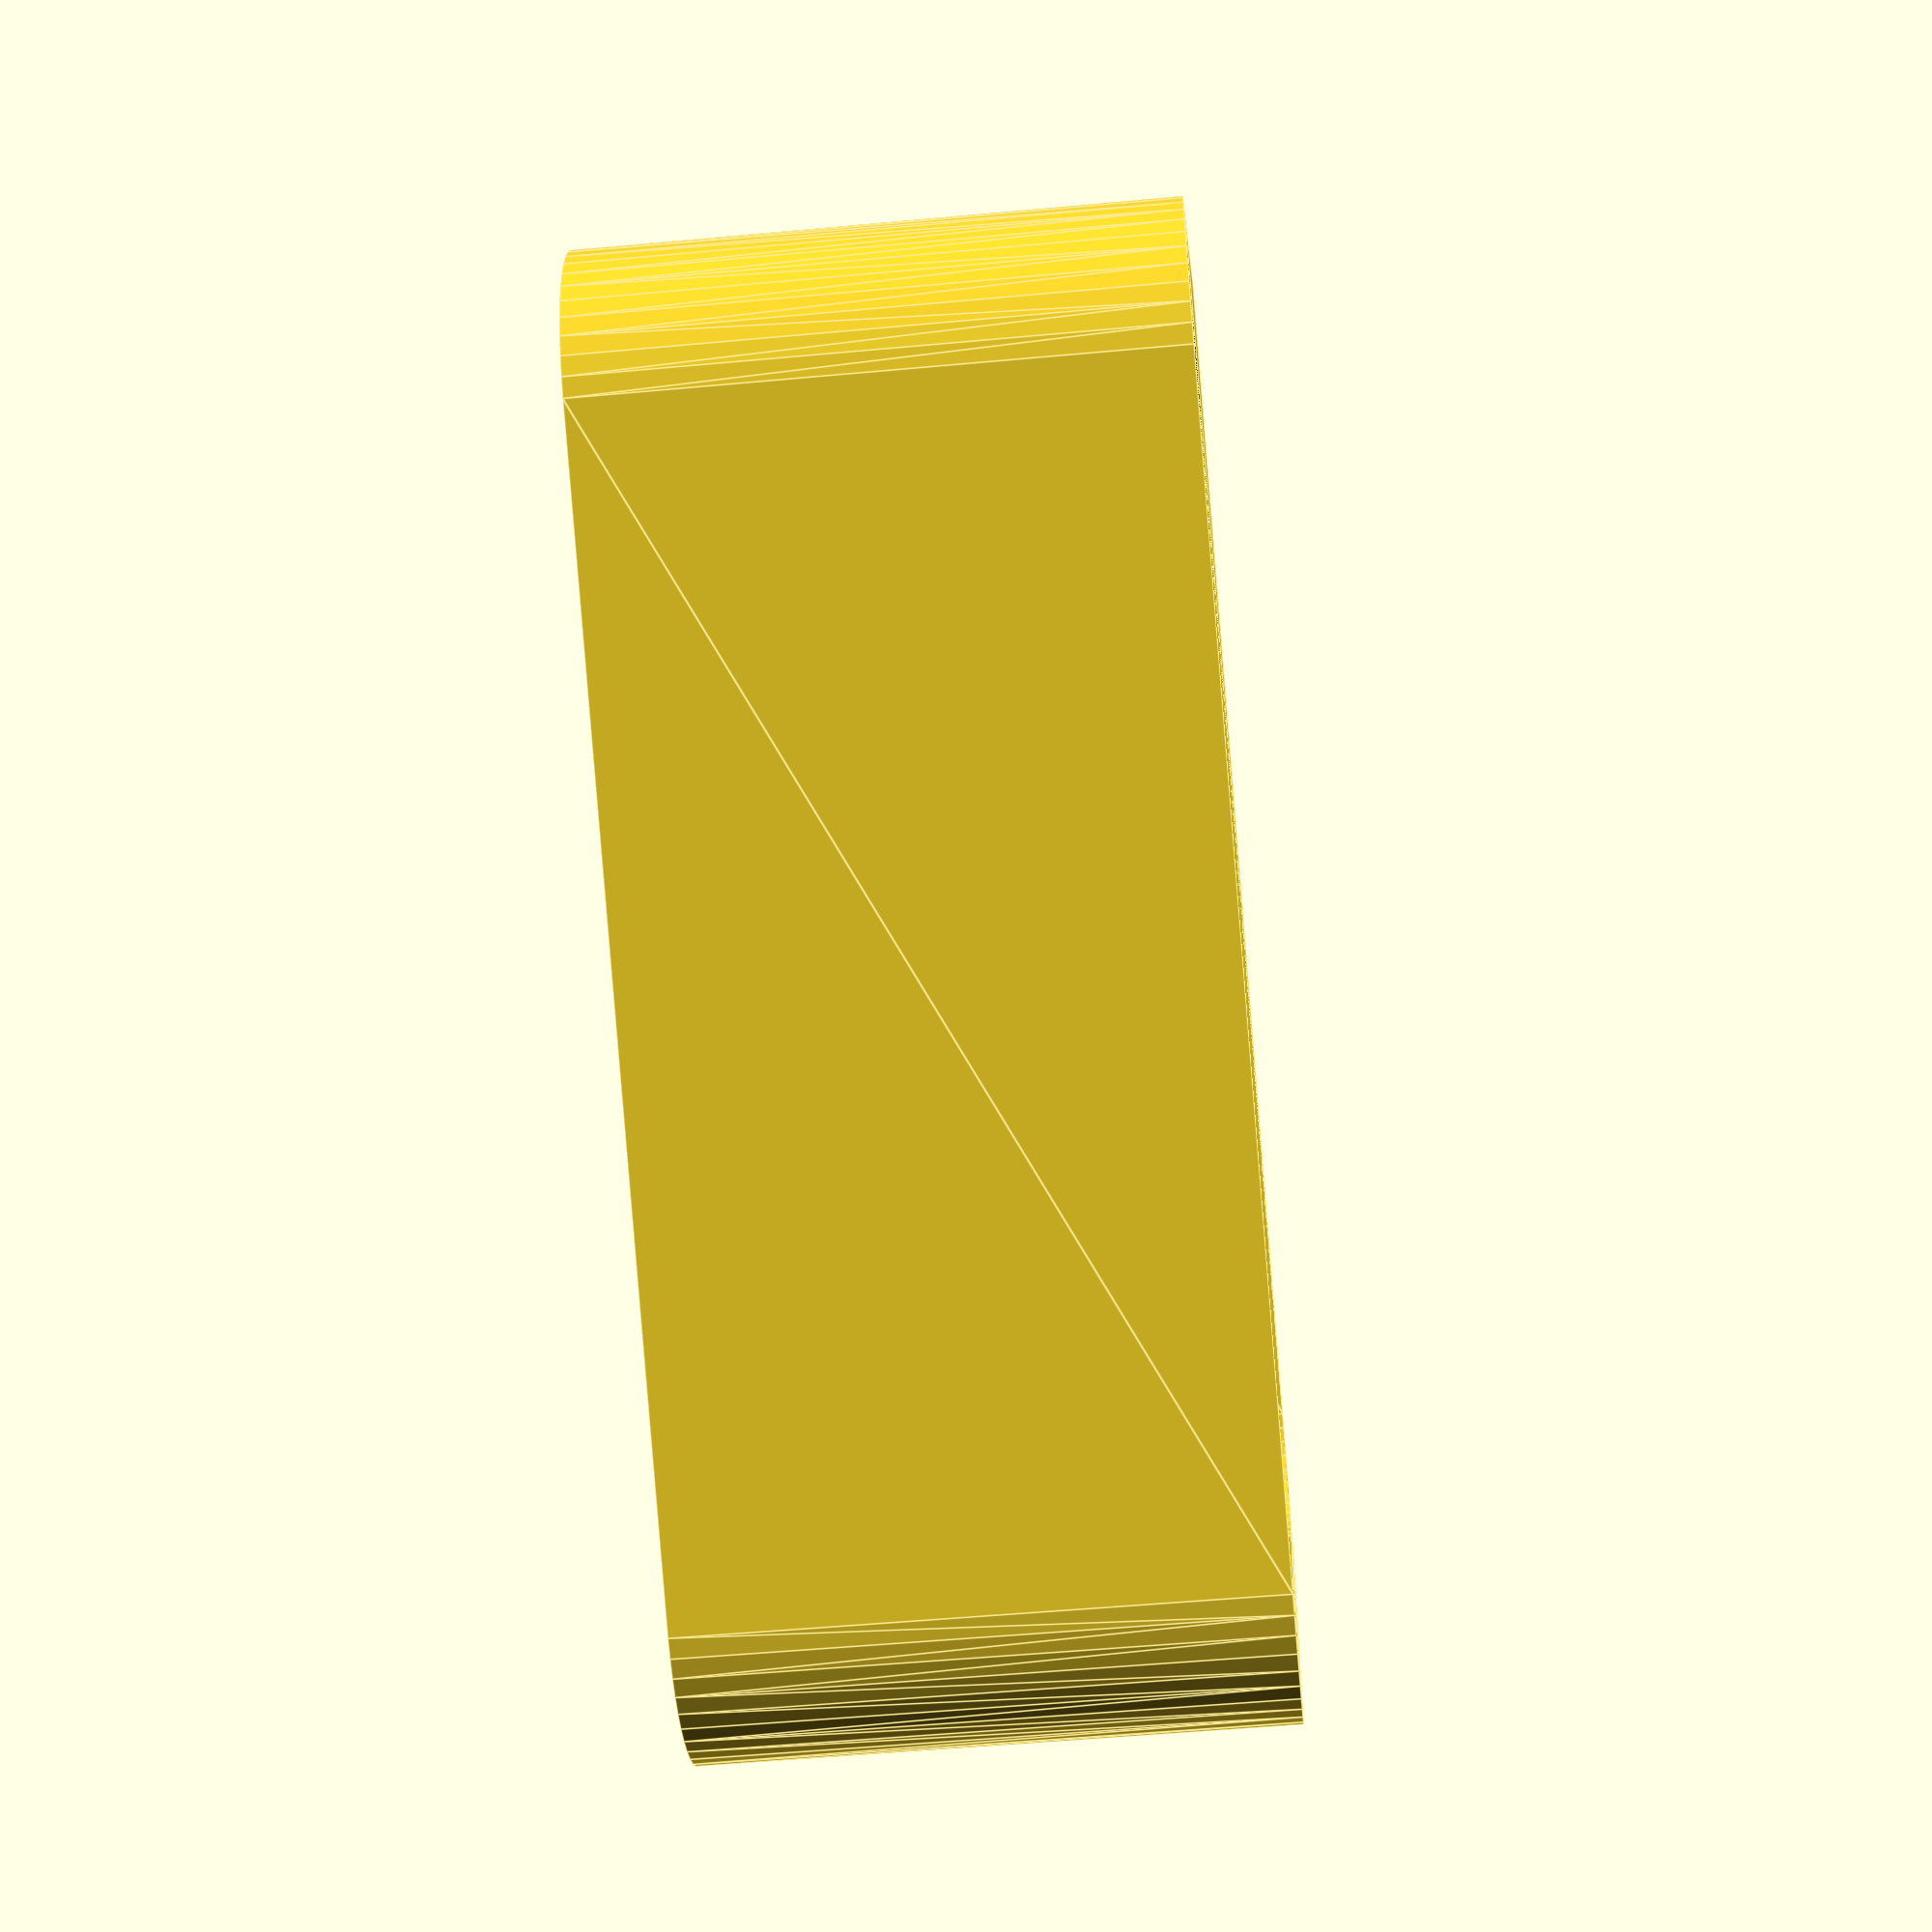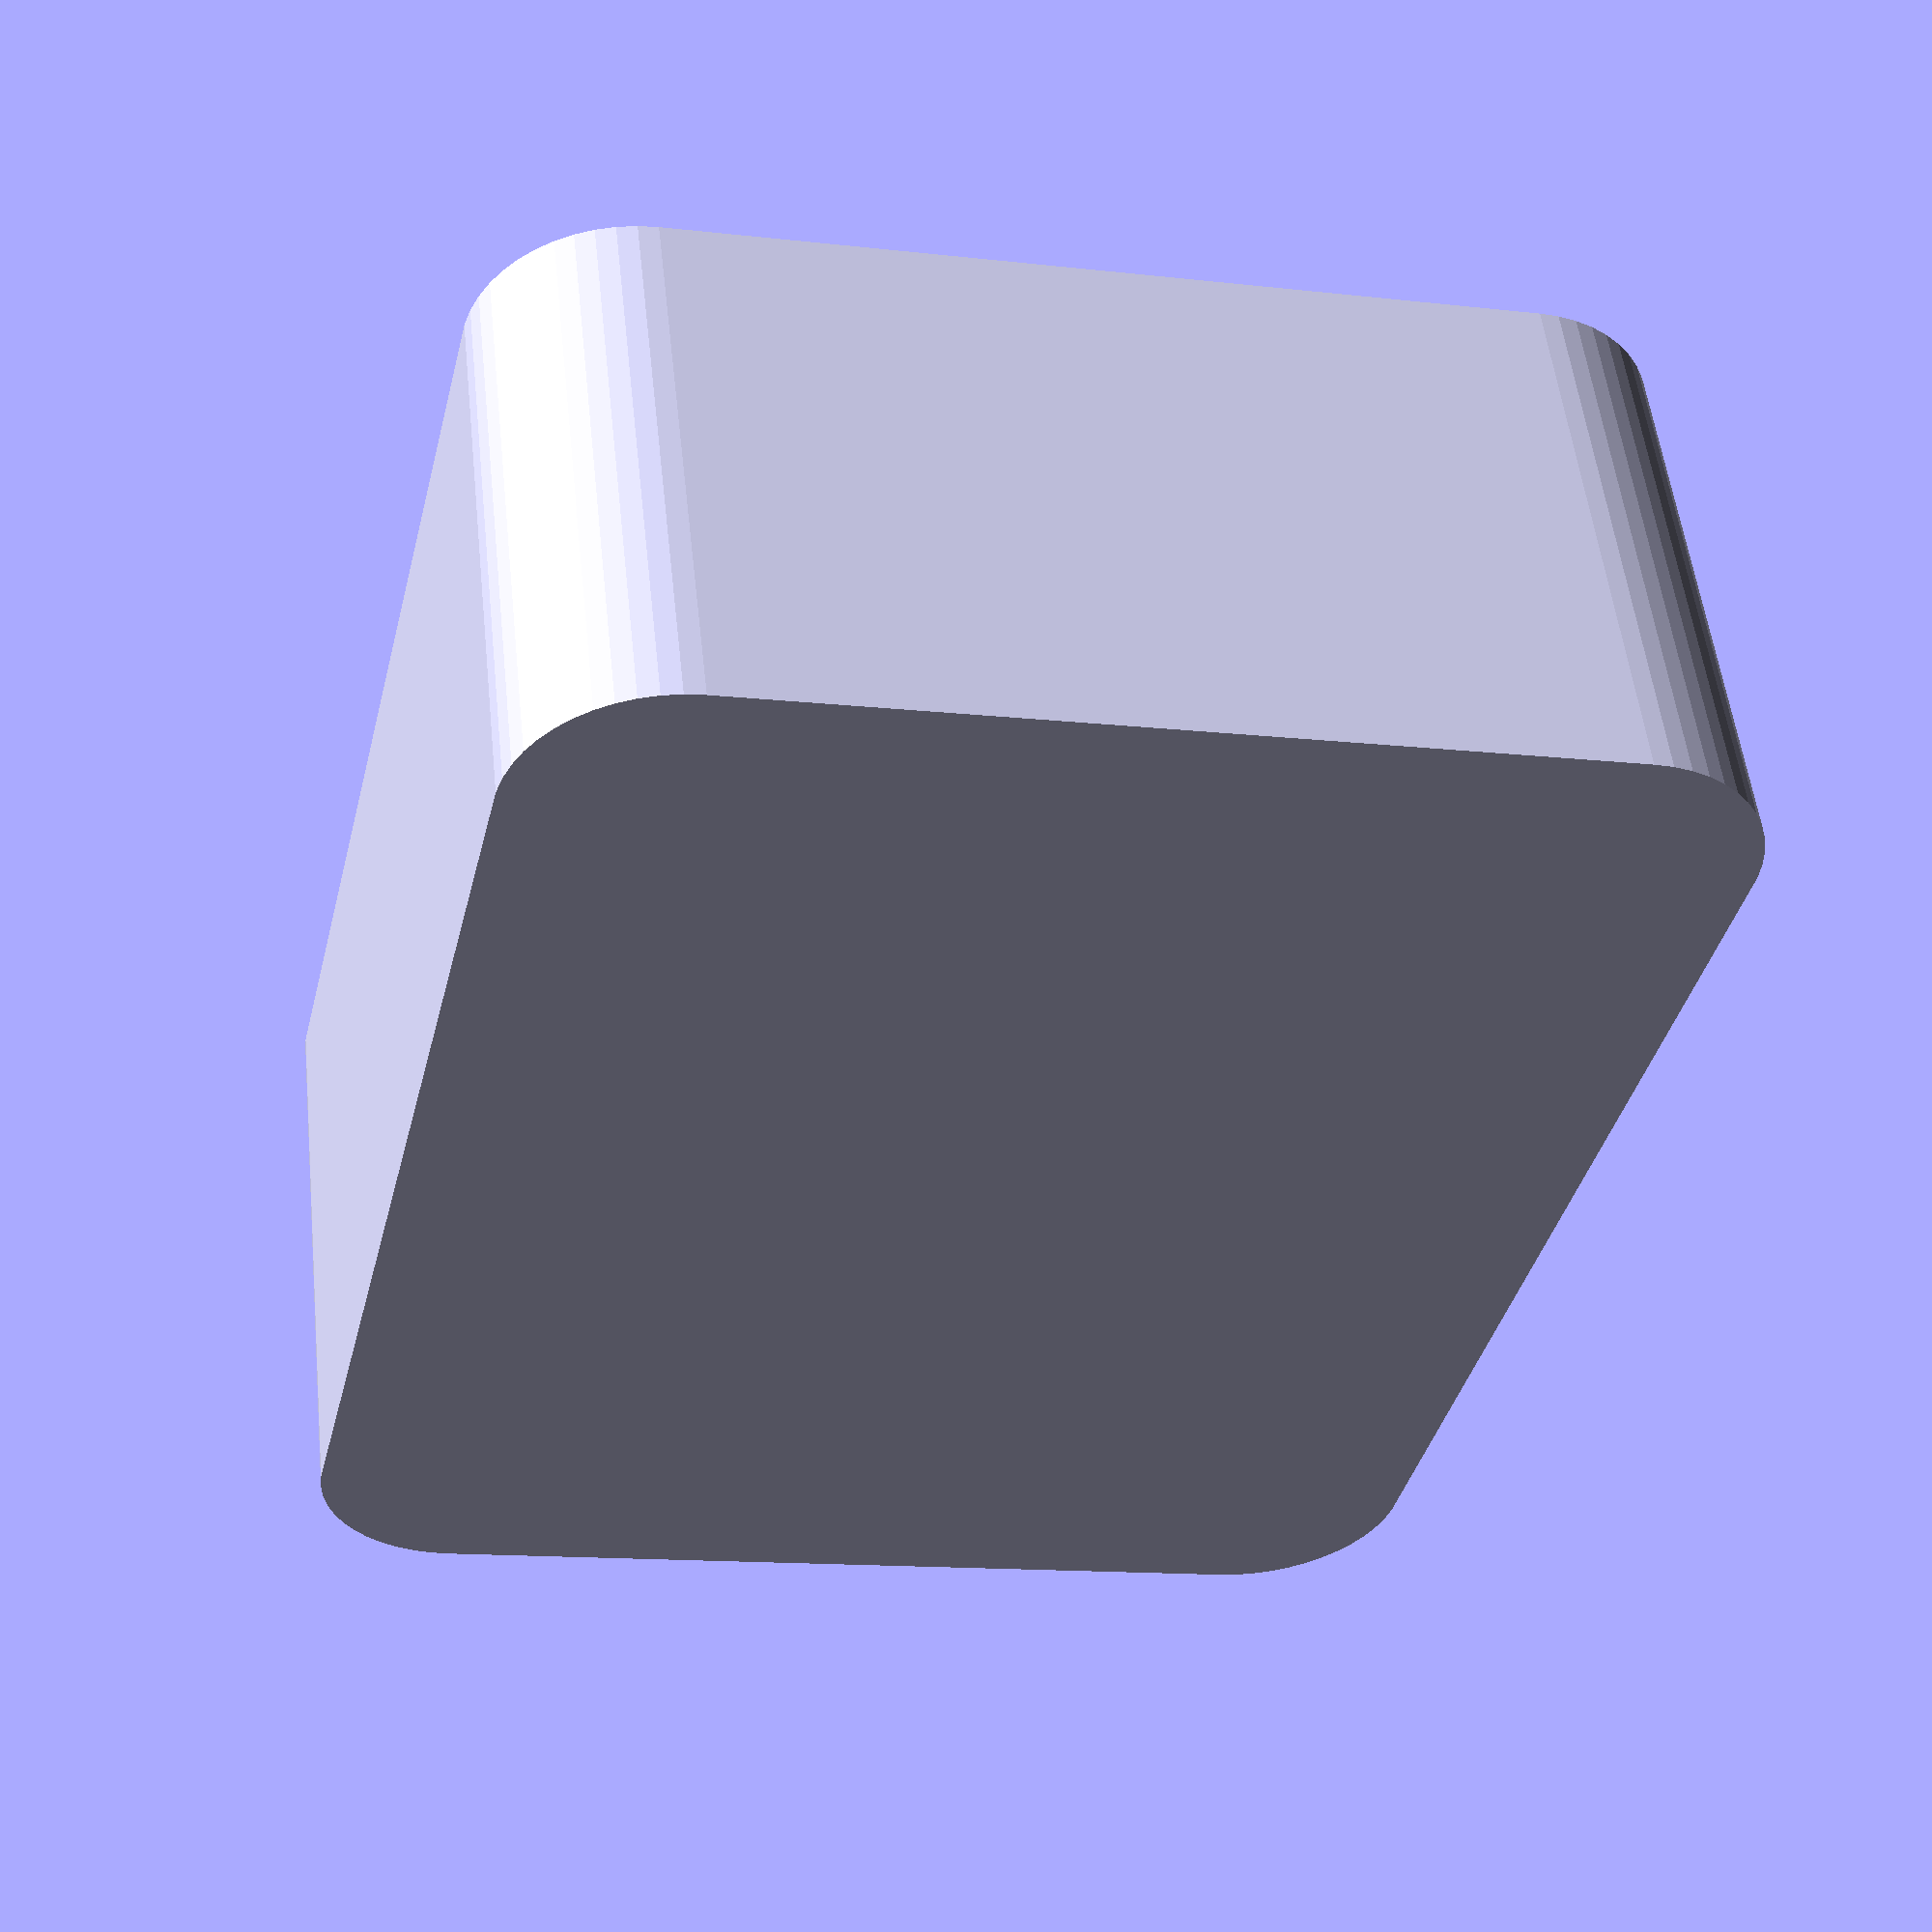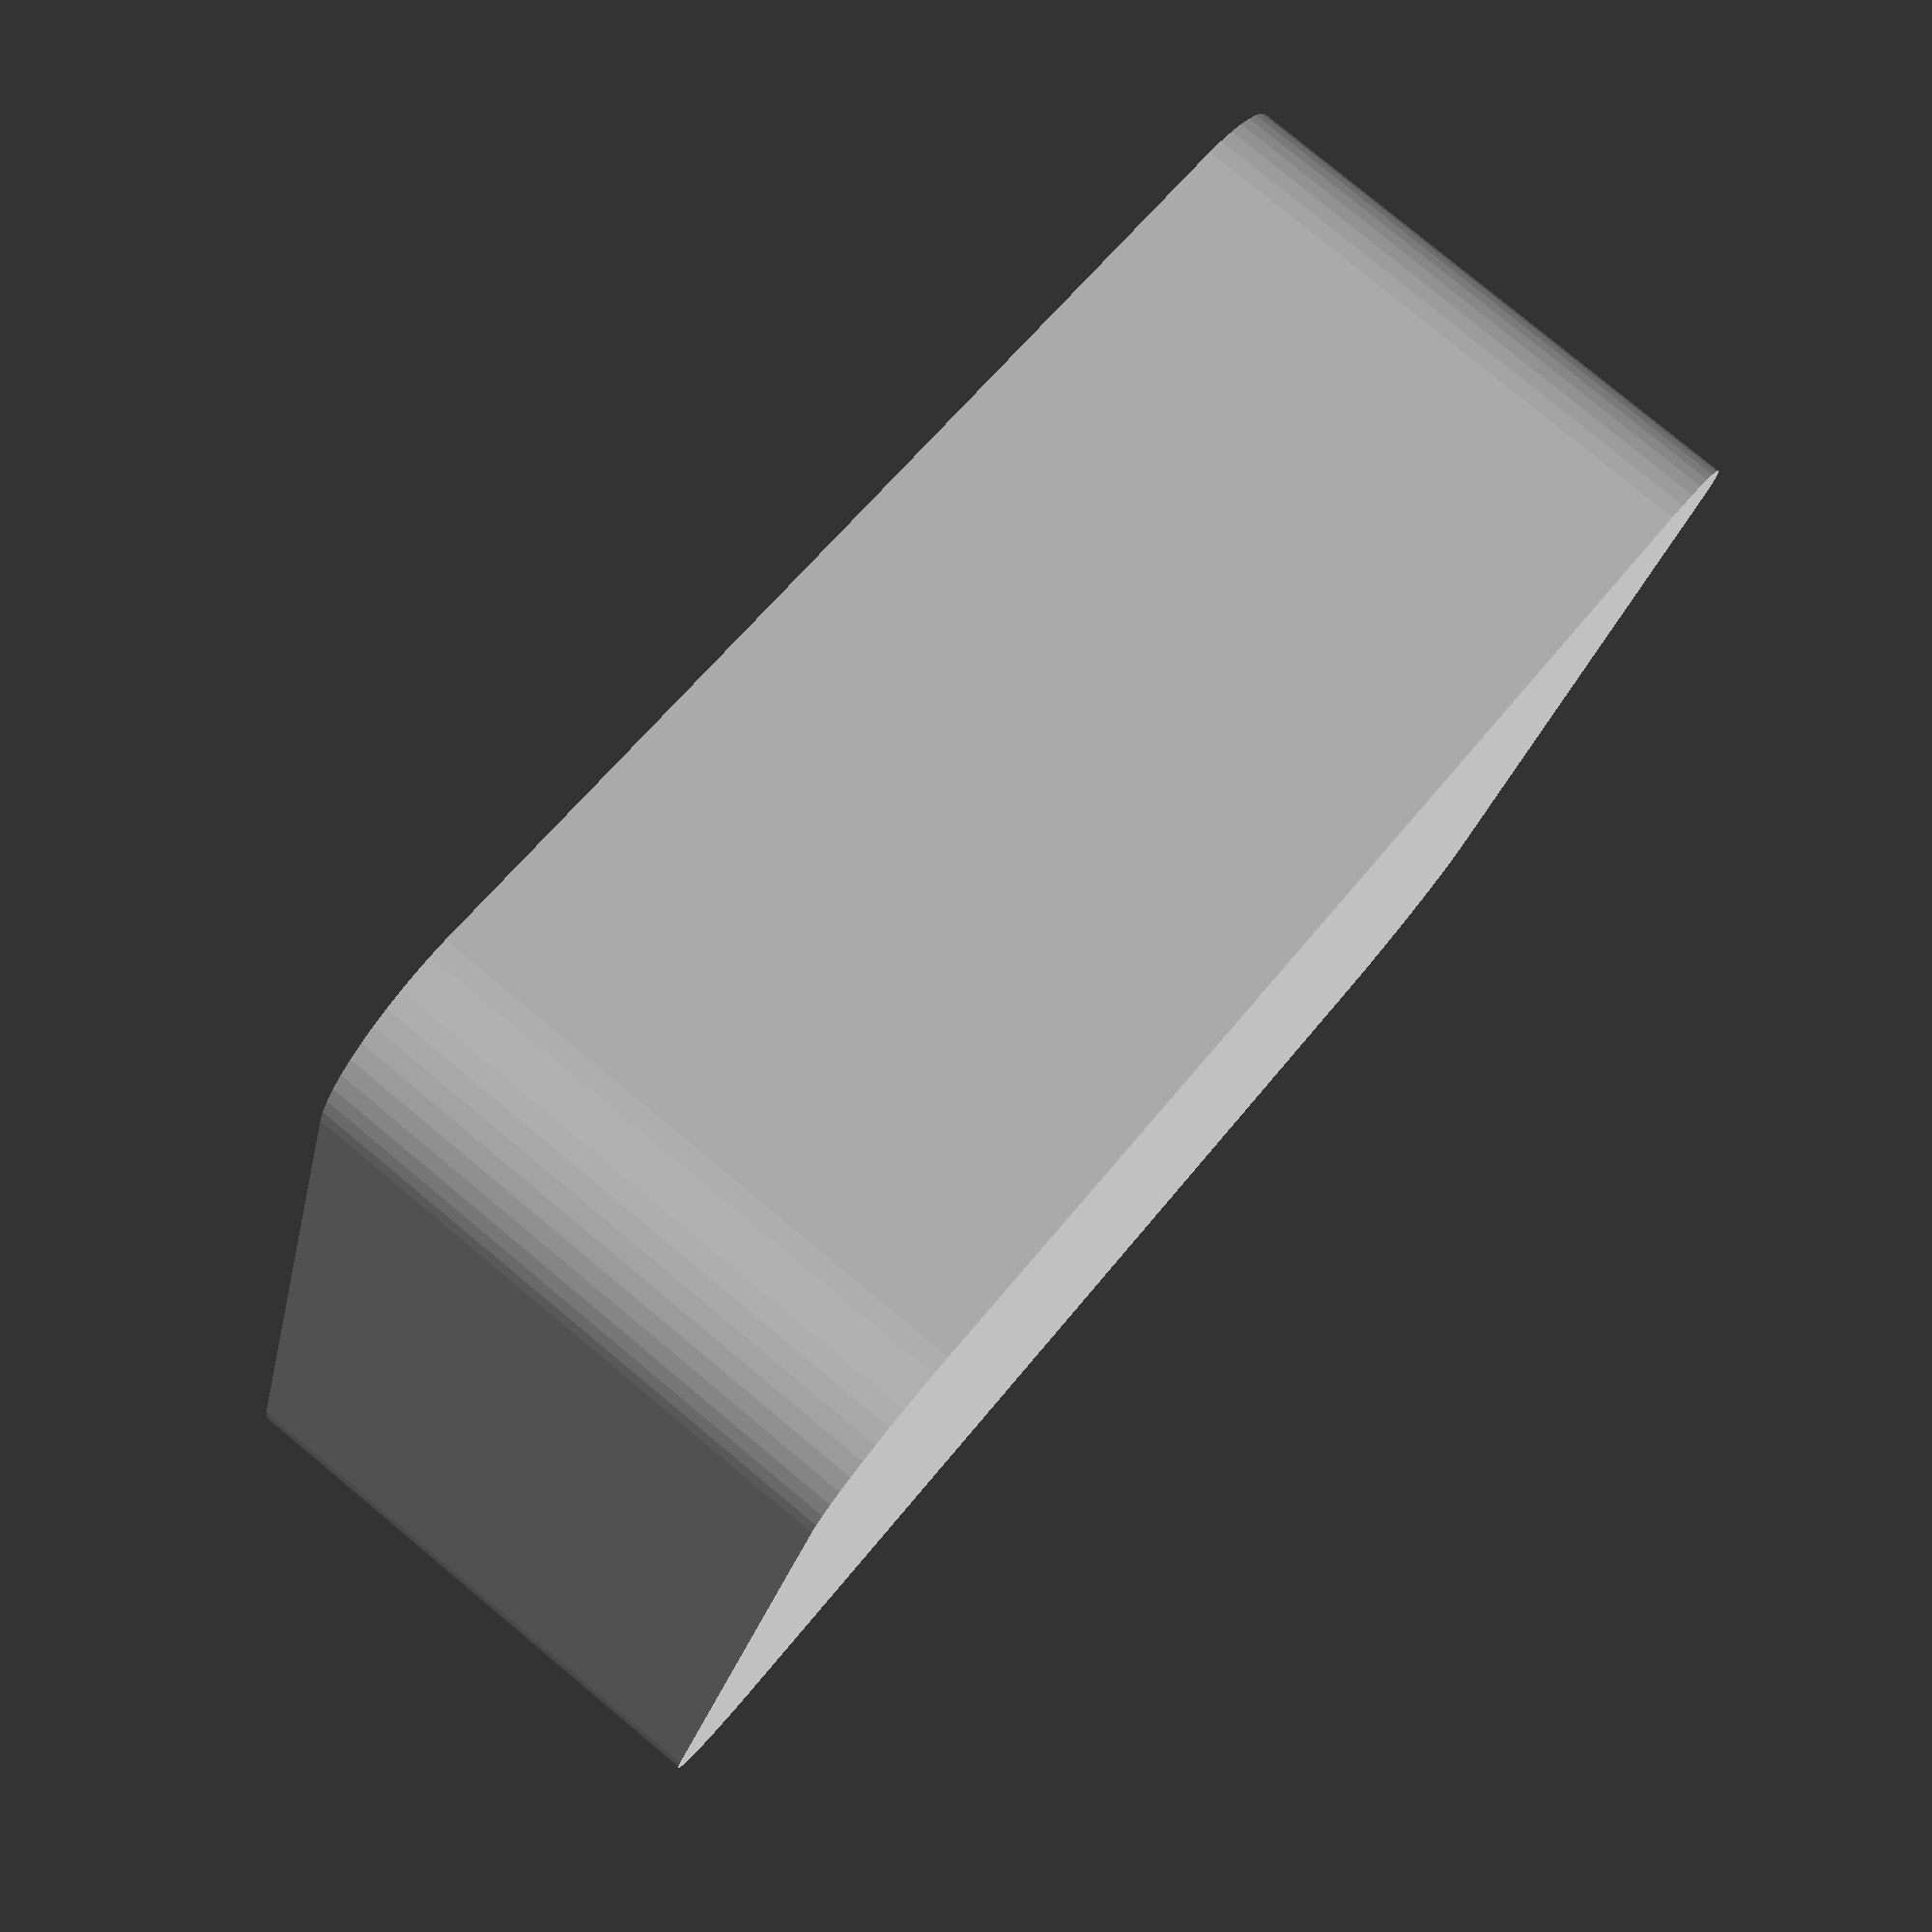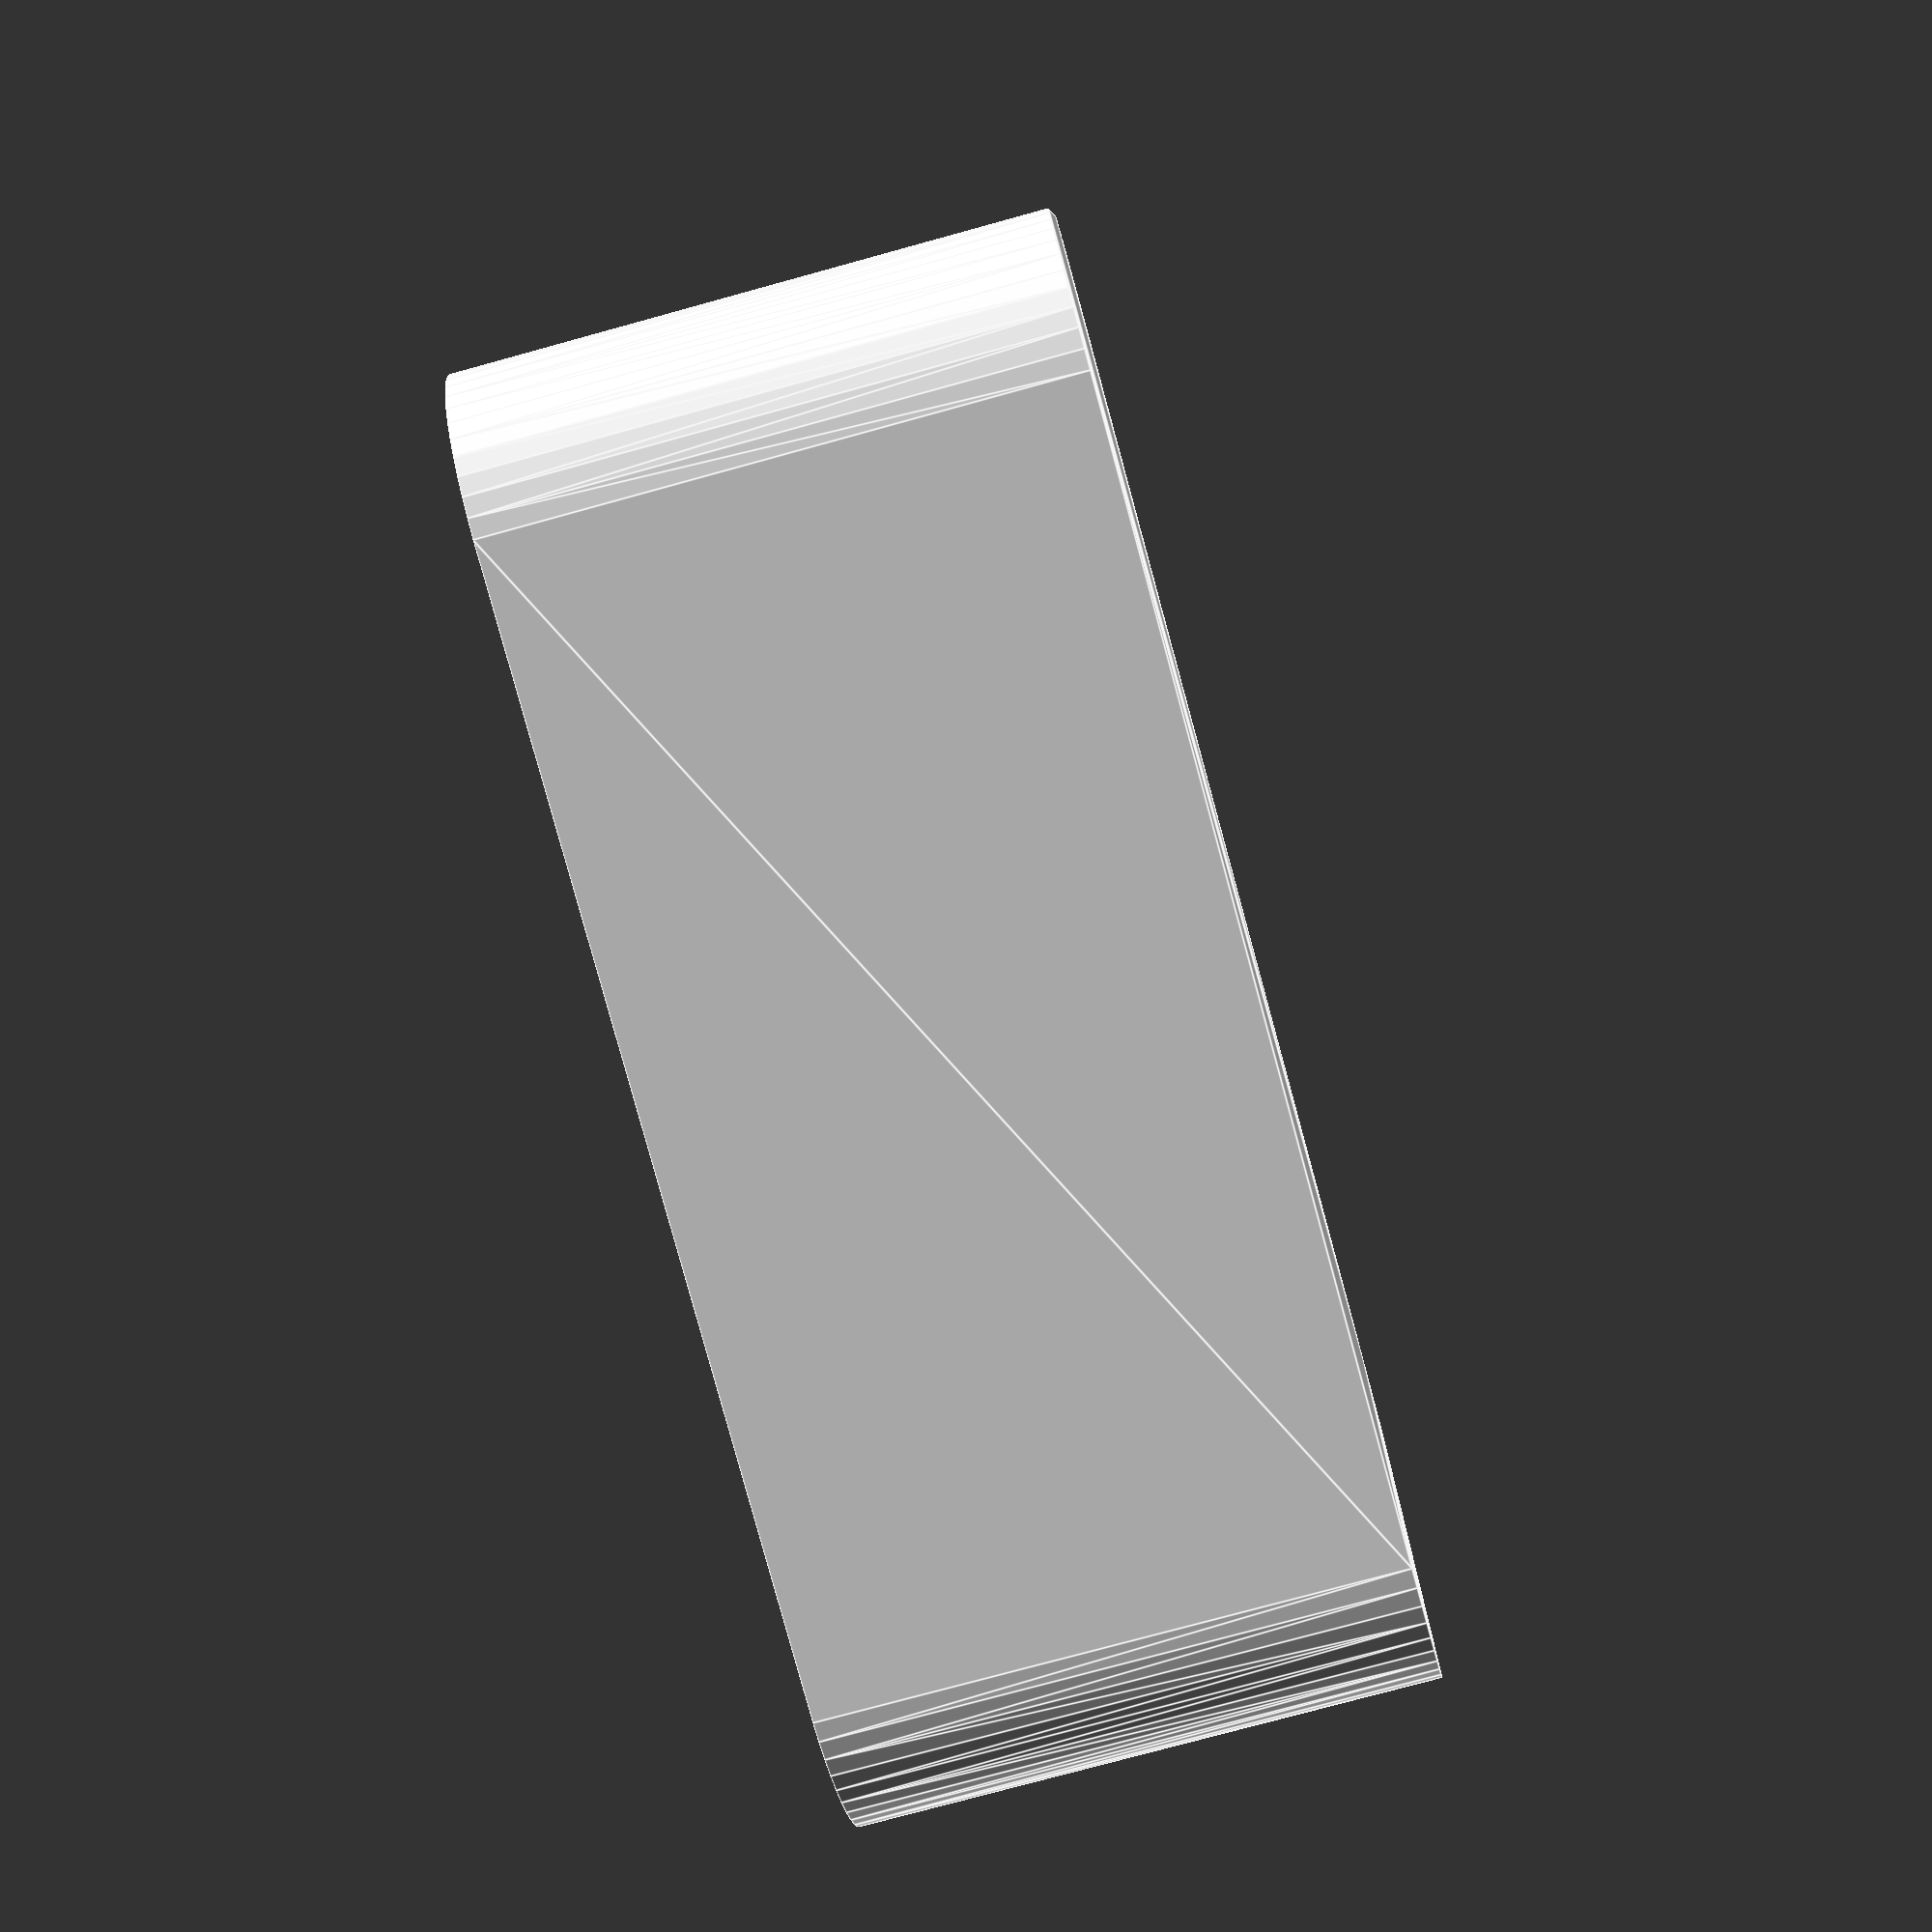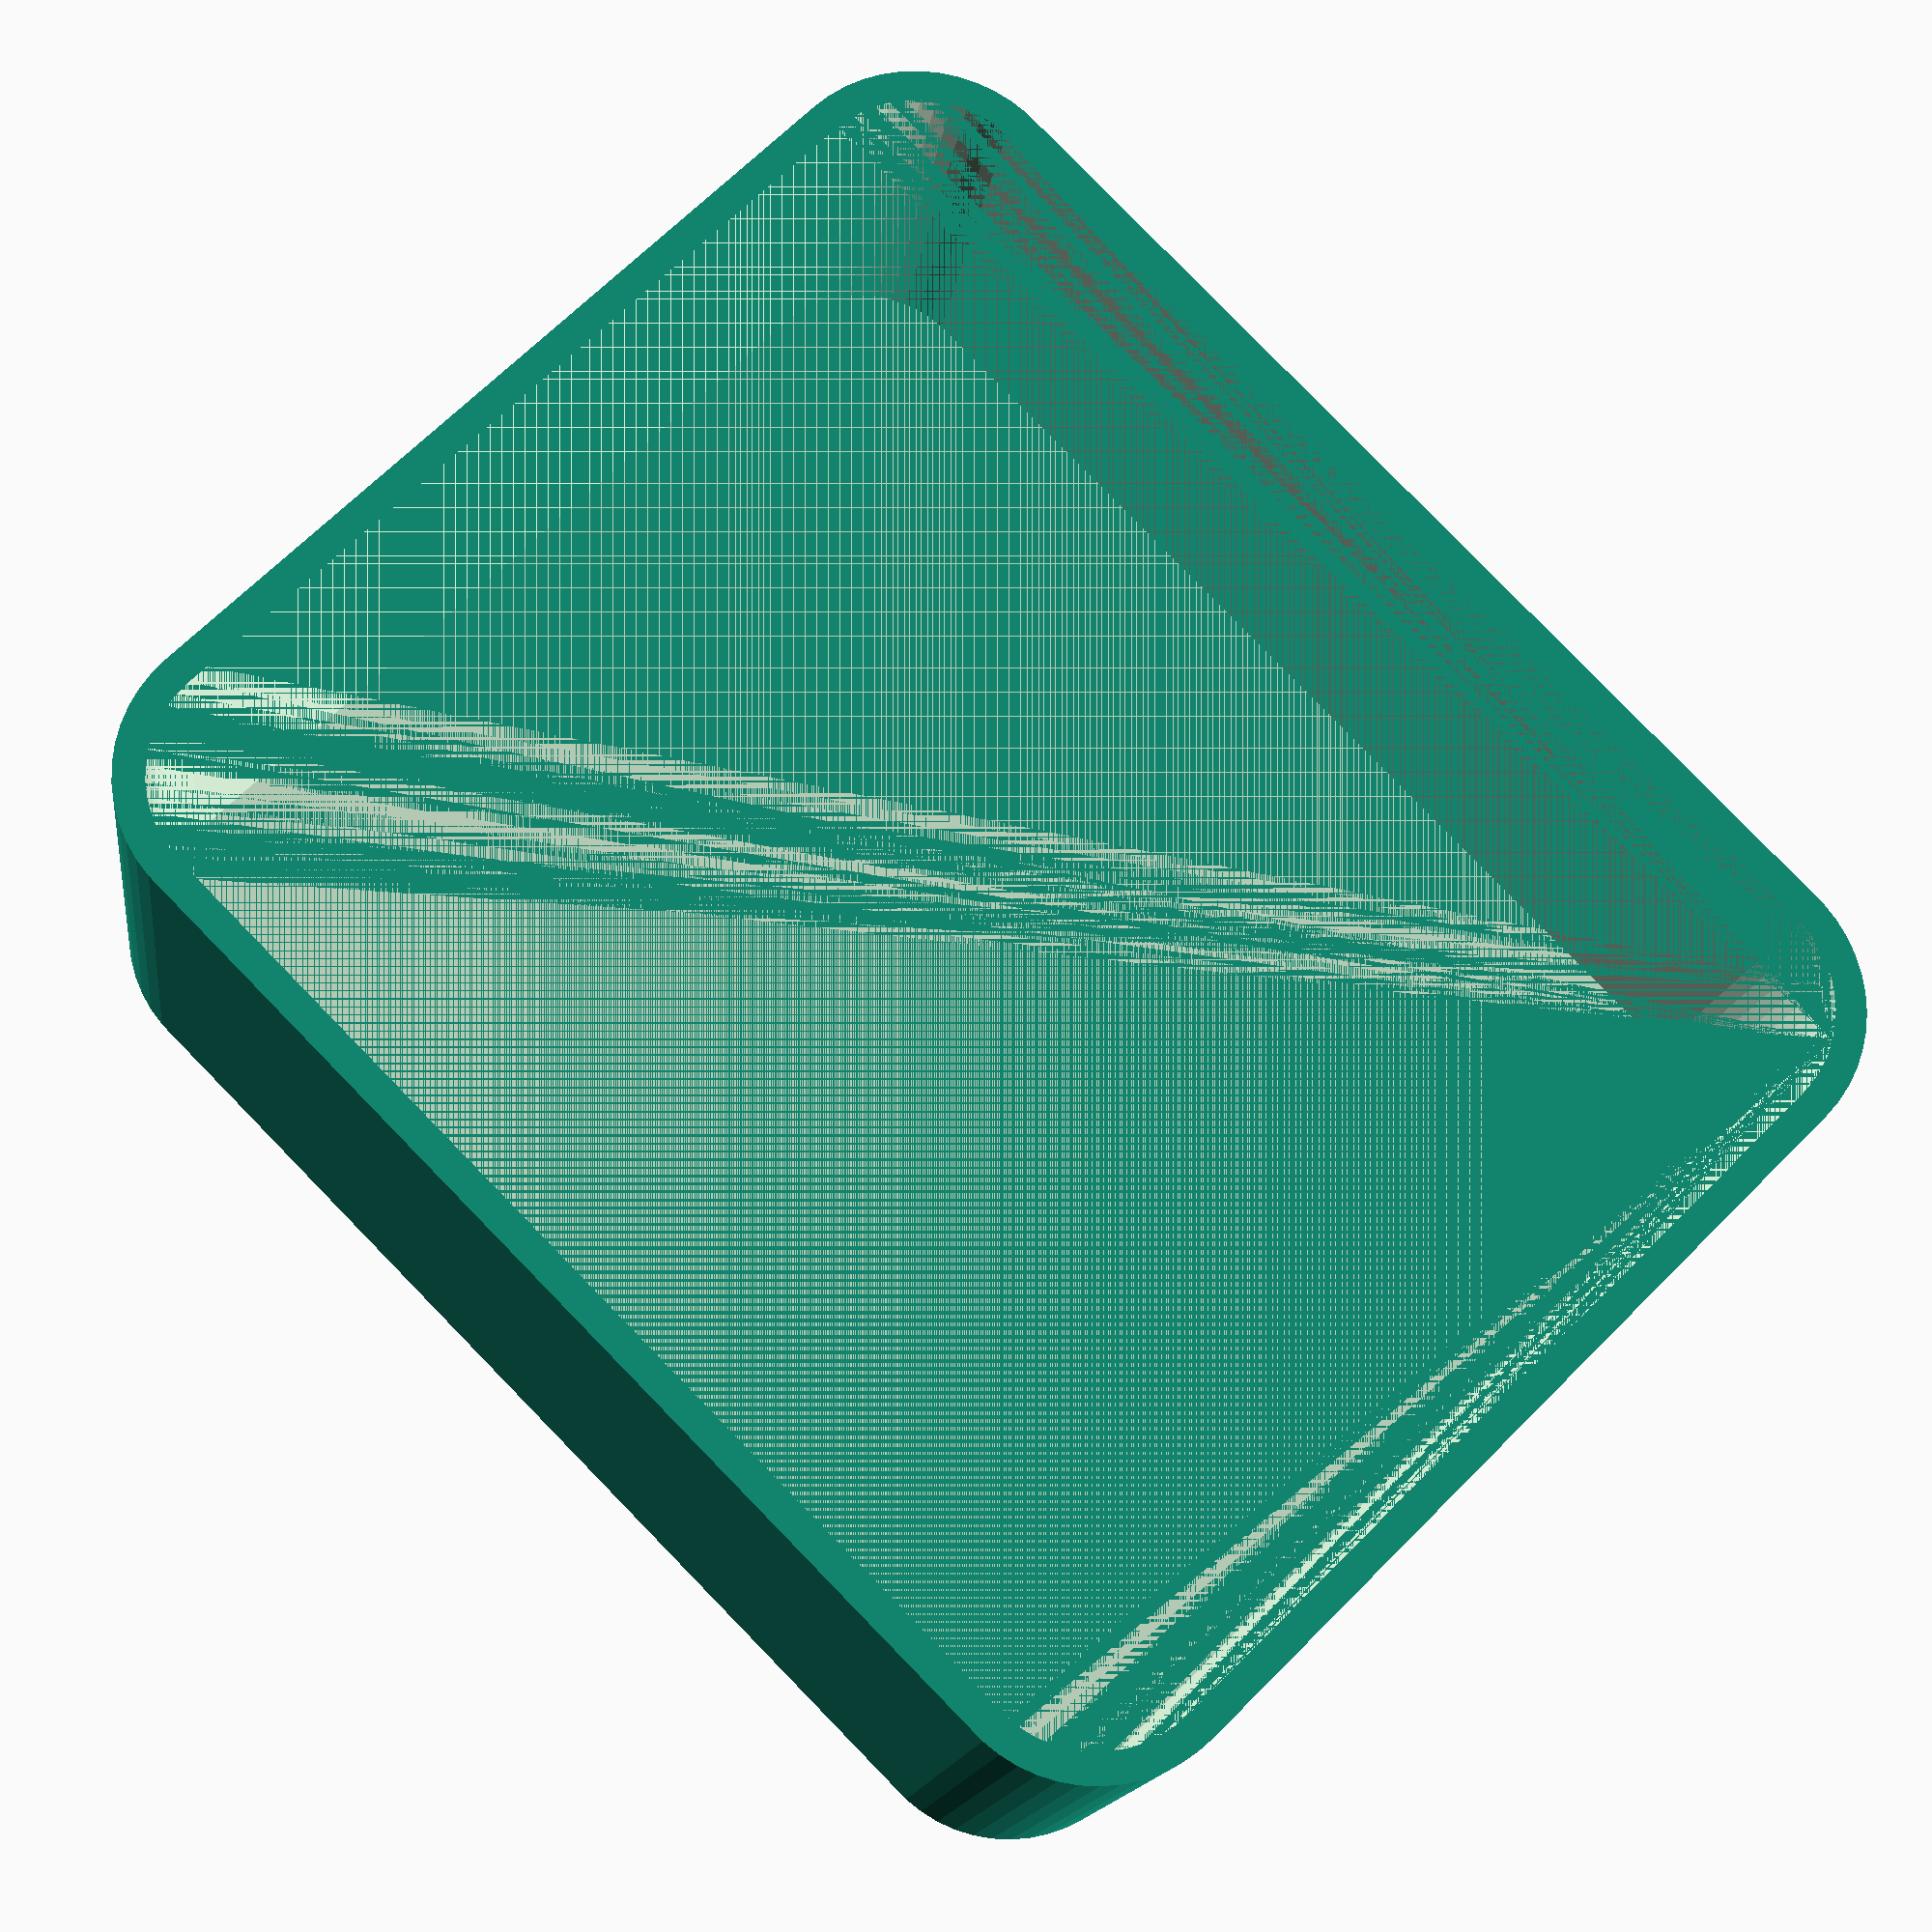
<openscad>
$fn = 50;


difference() {
	union() {
		hull() {
			translate(v = [-17.5000000000, 13.7500000000, 0]) {
				cylinder(h = 18, r = 5);
			}
			translate(v = [17.5000000000, 13.7500000000, 0]) {
				cylinder(h = 18, r = 5);
			}
			translate(v = [-17.5000000000, -13.7500000000, 0]) {
				cylinder(h = 18, r = 5);
			}
			translate(v = [17.5000000000, -13.7500000000, 0]) {
				cylinder(h = 18, r = 5);
			}
		}
	}
	union() {
		translate(v = [0, 0, 2]) {
			hull() {
				translate(v = [-17.5000000000, 13.7500000000, 0]) {
					cylinder(h = 16, r = 4);
				}
				translate(v = [17.5000000000, 13.7500000000, 0]) {
					cylinder(h = 16, r = 4);
				}
				translate(v = [-17.5000000000, -13.7500000000, 0]) {
					cylinder(h = 16, r = 4);
				}
				translate(v = [17.5000000000, -13.7500000000, 0]) {
					cylinder(h = 16, r = 4);
				}
			}
		}
	}
}
</openscad>
<views>
elev=52.3 azim=215.1 roll=275.7 proj=p view=edges
elev=127.1 azim=76.3 roll=6.3 proj=p view=wireframe
elev=99.6 azim=343.1 roll=50.3 proj=p view=wireframe
elev=256.2 azim=354.3 roll=74.6 proj=p view=edges
elev=195.1 azim=45.2 roll=187.8 proj=p view=wireframe
</views>
